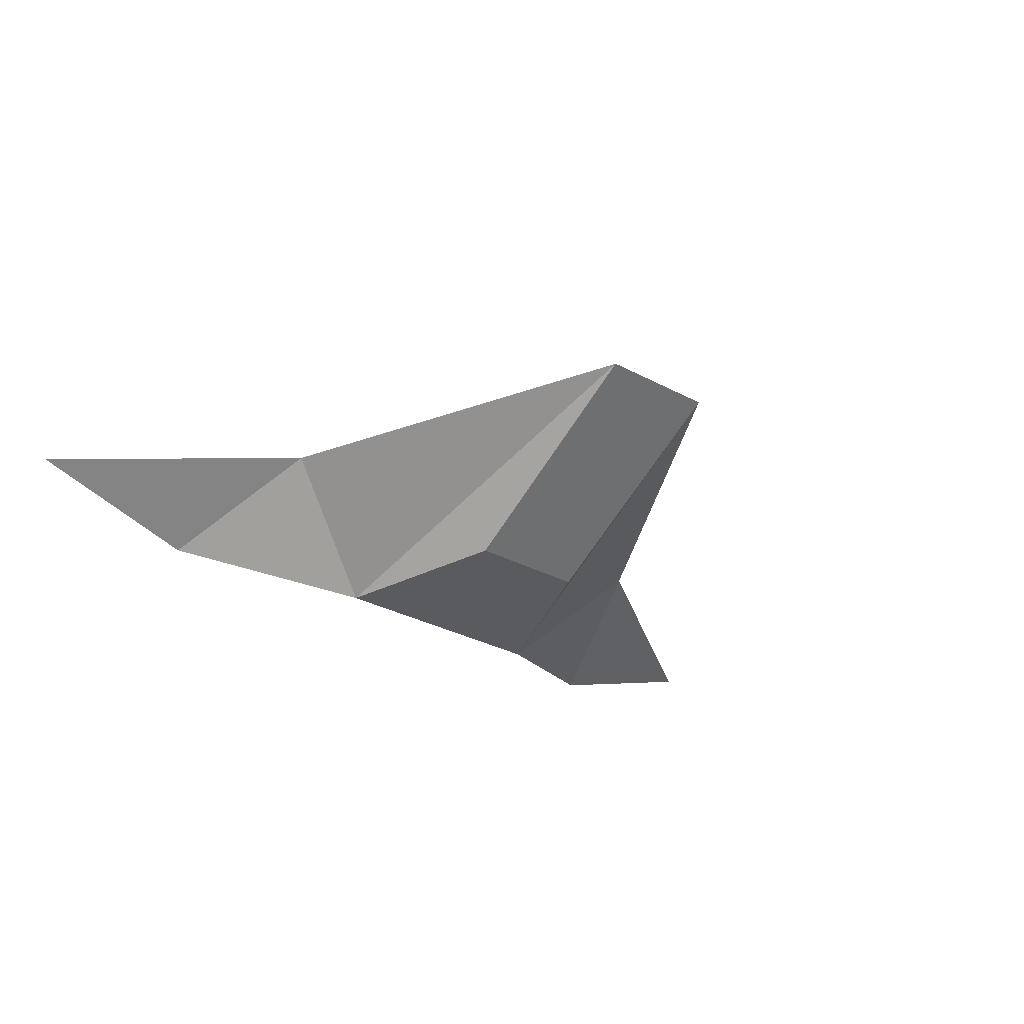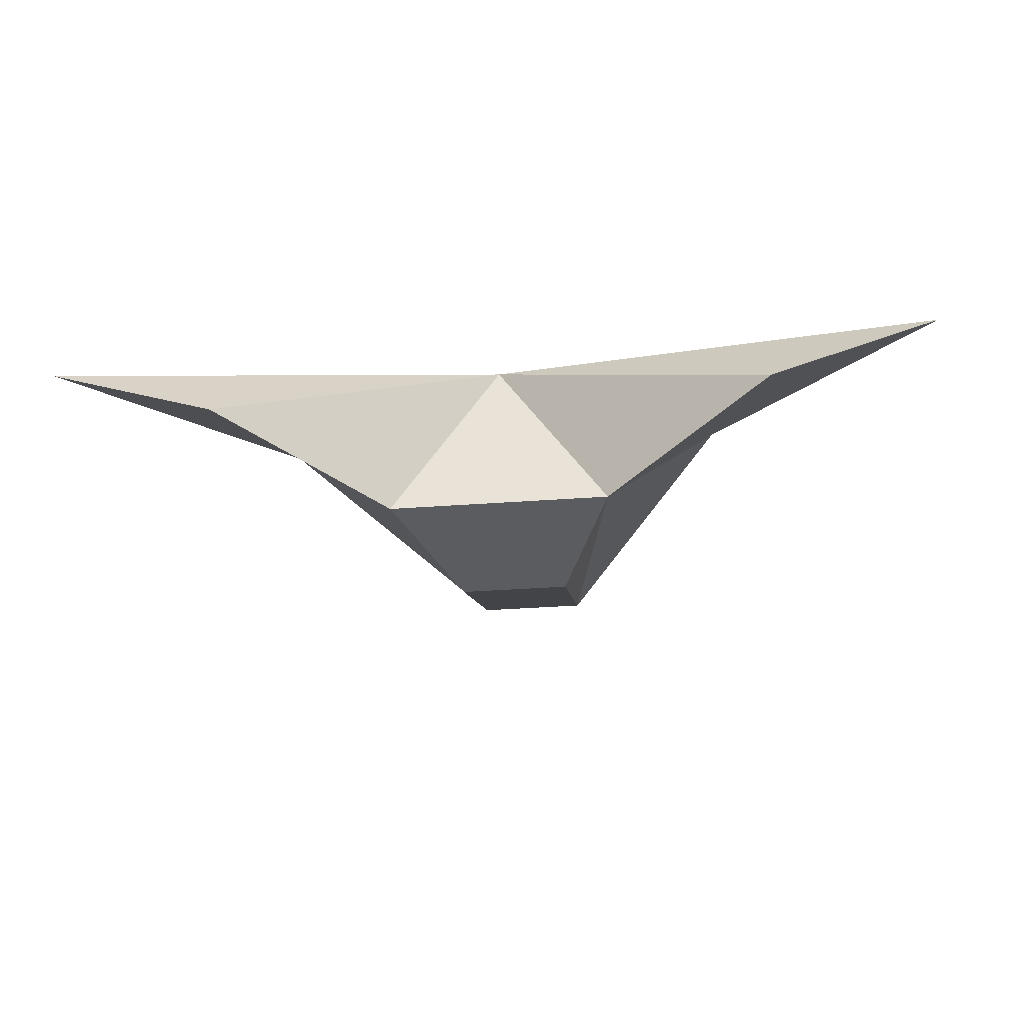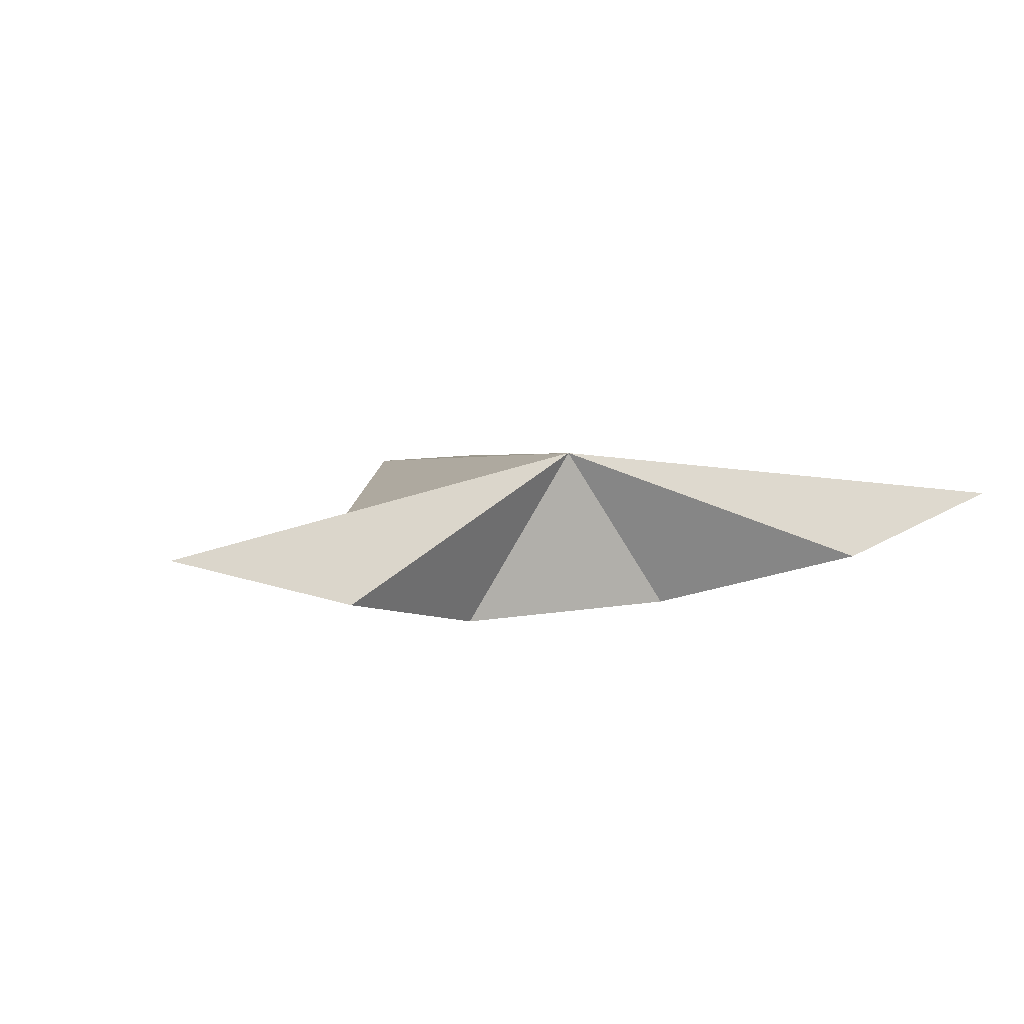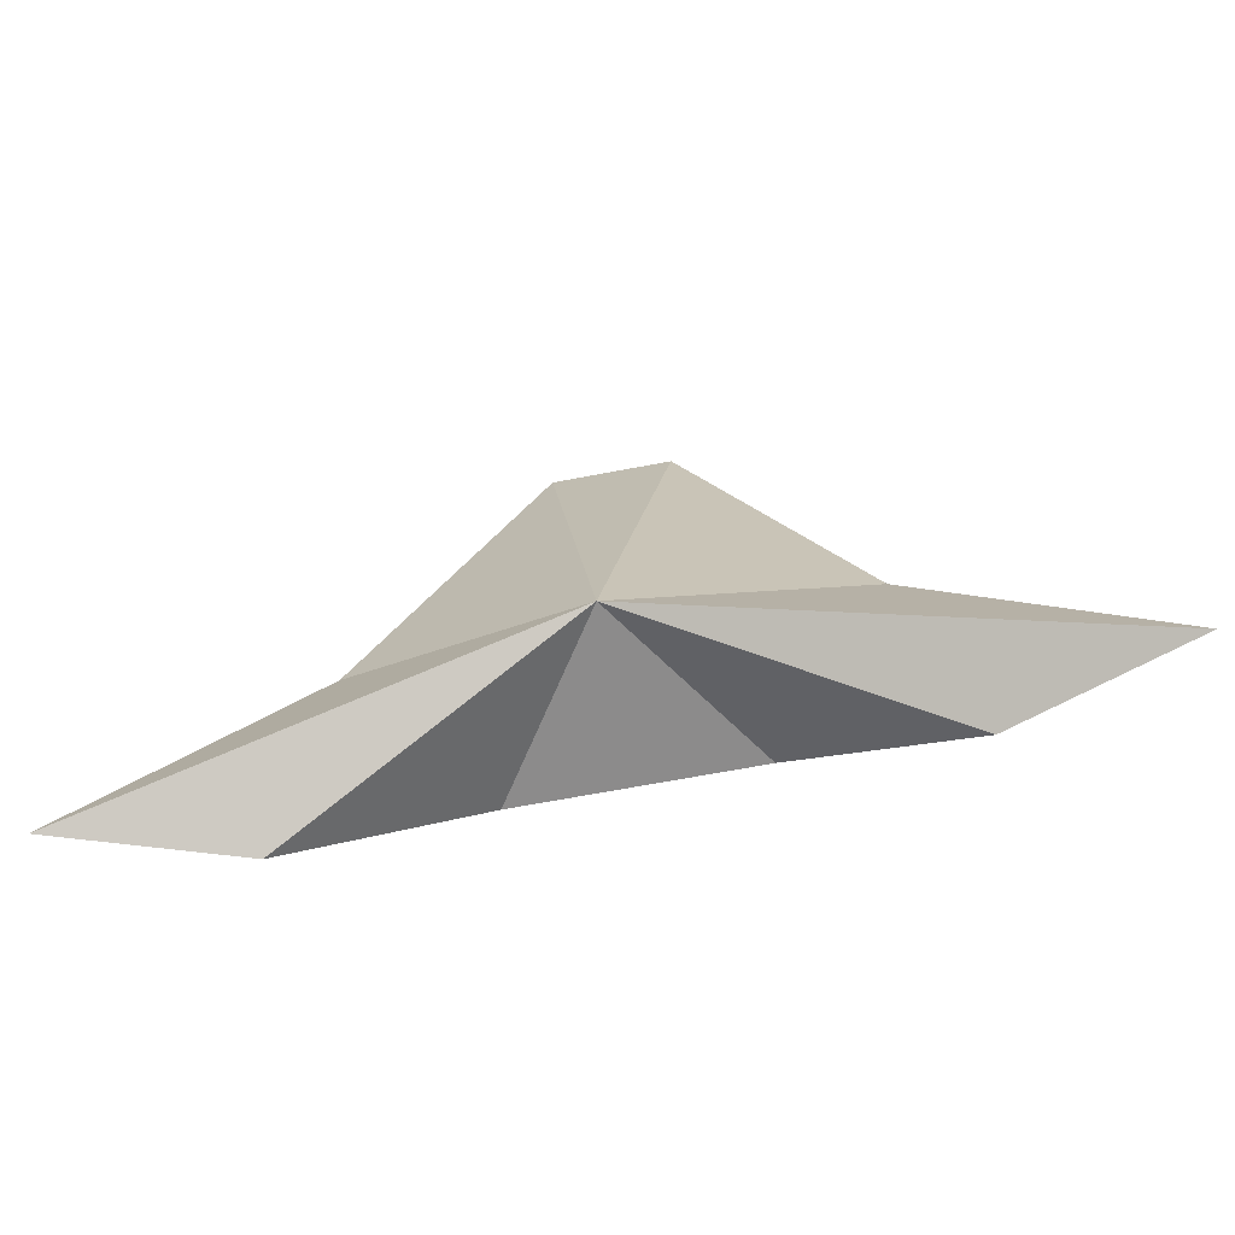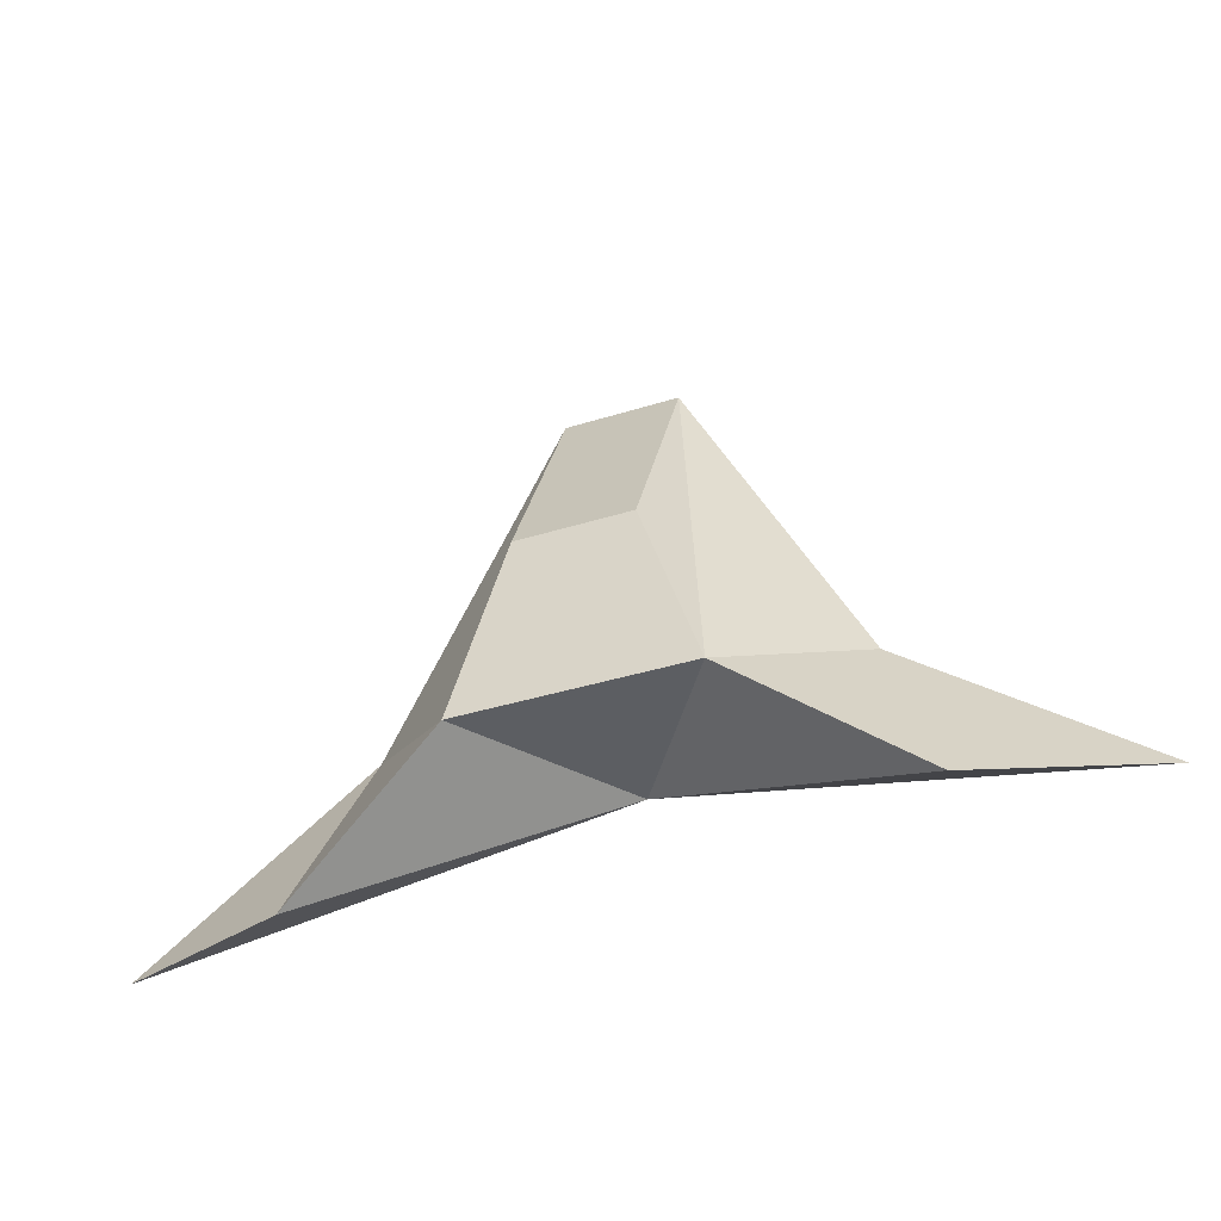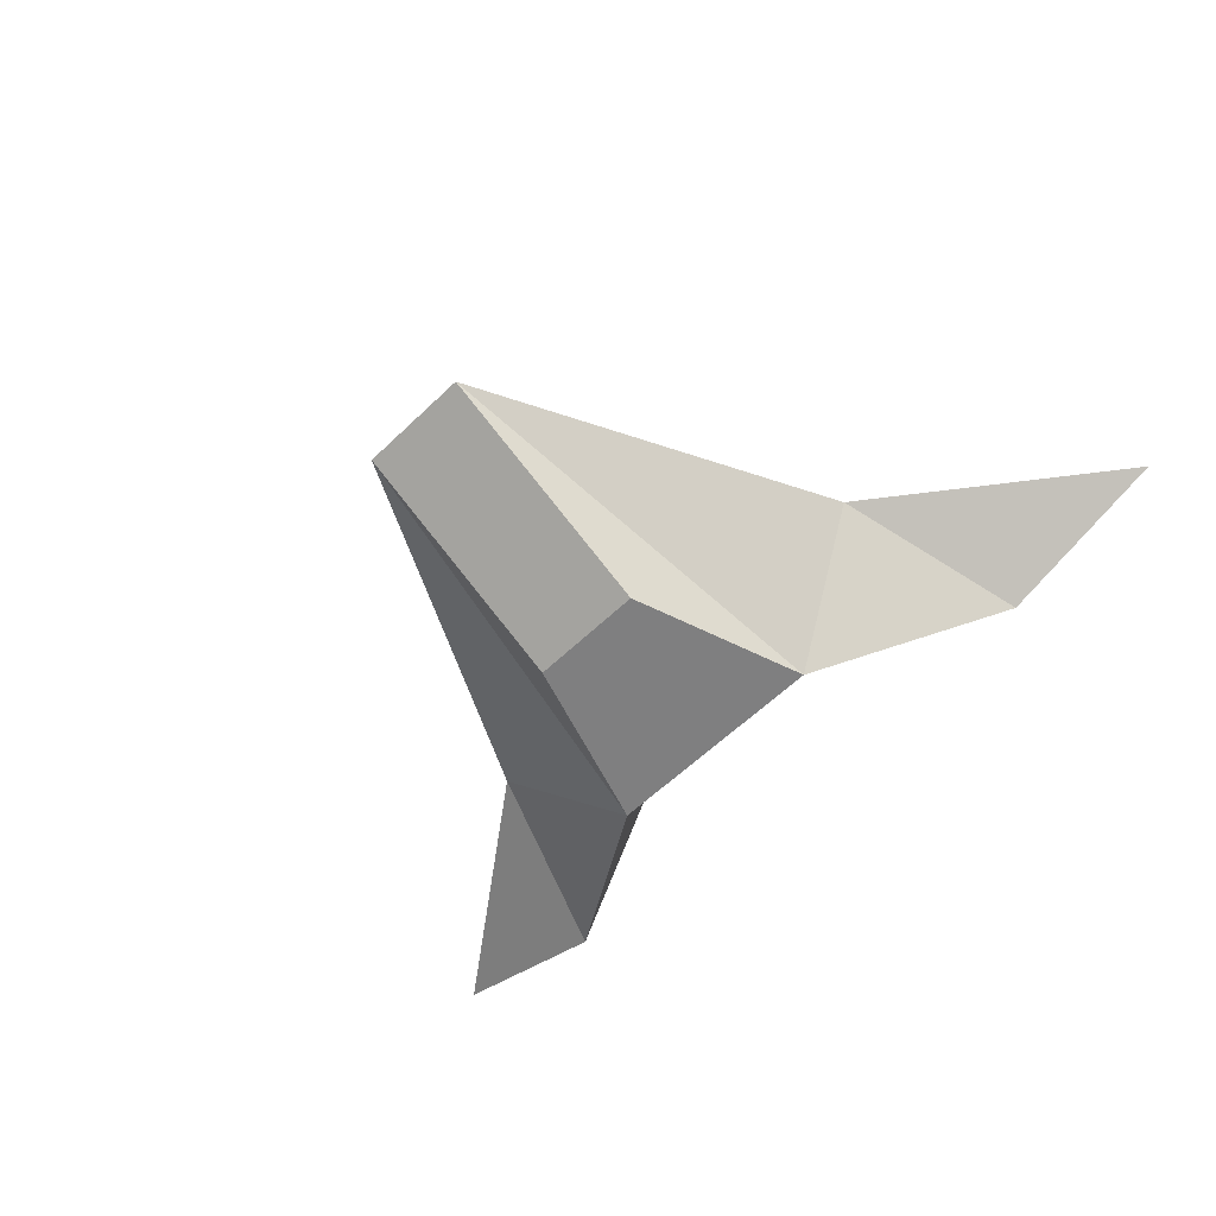
<metadata>
{"format":"obj","ext":"obj","renderer":"f3d","projection":"perspective","resolution":1024,"background":"white","views":[{"elev":-32.4,"azim":-36.5,"up":"+Y"},{"elev":-34.4,"azim":-174.3,"up":"+Y"},{"elev":9.8,"azim":155.3,"up":"+Y"},{"elev":-64.0,"azim":-168.9,"up":"+Z"},{"elev":-38.1,"azim":21.7,"up":"+Z"},{"elev":-59.7,"azim":44.5,"up":"+Y"}]}
</metadata>
<code>
o ship
v -1 -0 5
v -4 -1e-06 -1
v -2 -2 -2
v 2 -2 -2
v 4 -0 -1
v 1 -0 5
v 4 -0 -1
v 5 -1 -4
v 8 1e-06 -4
v -4 -1e-06 -1
v -8 -2e-06 -4
v -5 -1 -4
v 4 -0 -1
v 2 -2 -2
v 5 -1 -4
v -4 -1e-06 -1
v -5 -1 -4
v -2 -2 -2
v 2 -2 -2
v -2 -2 -2
v 0 1 -2
v -5 -1 -4
v 0 1 -2
v -2 -2 -2
v 5 -1 -4
v 2 -2 -2
v 0 1 -2
v -1 -0 5
v 1 -0 5
v 0 1 -2
v 0 1 -2
v 1 -0 5
v 4 -0 -1
v 0 1 -2
v -4 -1e-06 -1
v -1 -0 5
v 8 1e-06 -4
v 5 -1 -4
v 0 1 -2
v 0 1 -2
v -5 -1 -4
v -8 -2e-06 -4
v -8 -2e-06 -4
v -4 -1e-06 -1
v 0 1 -2
v 0 1 -2
v 4 -0 -1
v 8 1e-06 -4
v -1 -2 1
v -1 -0 5
v -2 -2 -2
v 2 -2 -2
v 1 -0 5
v 1 -2 1
v 1 -2 1
v -1 -0 5
v -1 -2 1
v 1 -2 1
v 1 -0 5
v -1 -0 5
v 1 -2 1
v -1 -2 1
v 2 -2 -2
v -1 -2 1
v -2 -2 -2
v 2 -2 -2
f 1 2 3
f 4 5 6
f 7 8 9
f 10 11 12
f 13 14 15
f 16 17 18
f 19 20 21
f 22 23 24
f 25 26 27
f 28 29 30
f 31 32 33
f 34 35 36
f 37 38 39
f 40 41 42
f 43 44 45
f 46 47 48
f 49 50 51
f 52 53 54
f 55 56 57
f 58 59 60
f 61 62 63
f 64 65 66

</code>
